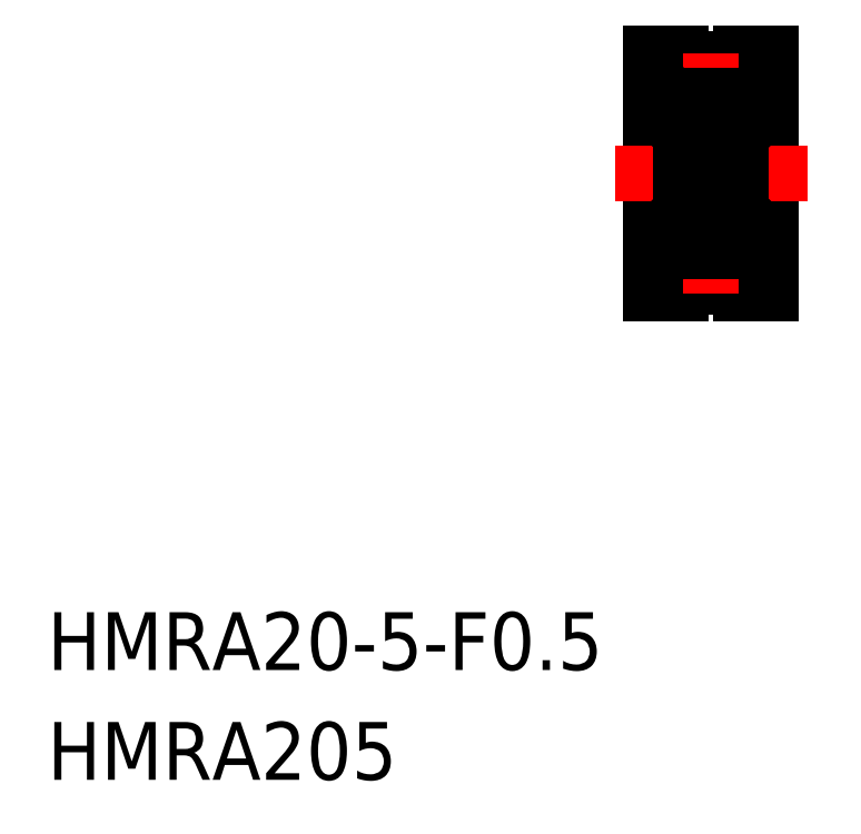
<metadata>
{"format":"dxf","ext":"dxf","renderer":"ezdxf+matplotlib","layout":"modelspace","background":"white","min_lineweight":24,"dpi":150}
</metadata>
<code>
0
SECTION
2
ENTITIES
0
TEXT
8
0
10
154
20
113.6
30
0
40
4.813
1
HMRA20-5-F0.5
0
TEXT
8
0
10
154
20
104.5
30
0
40
4.813
1
HMRA205
0
LINE
8
0
10
206.1
20
160.5
30
0
11
206.8
21
160.5
31
0
0
LINE
8
0
10
206.1
20
149.5
30
0
11
206.8
21
149.5
31
0
0
LINE
8
CENTER
10
205.3
20
159.4
30
0
11
213.3
21
159.4
31
0
0
LINE
8
CENTER
10
205.3
20
150.5
30
0
11
213.3
21
150.5
31
0
0
LINE
8
0
10
204.3
20
155
30
0
11
204.3
21
145
31
0
0
LINE
8
0
10
214.3
20
145
30
0
11
214.3
21
155
31
0
0
LINE
8
0
10
206.8
20
155
30
0
11
206.8
21
147.8
31
0
0
LINE
8
0
10
206.1
20
147.8
30
0
11
206.1
21
155
31
0
0
LINE
8
0
10
206.8
20
145.5
30
0
11
211.8
21
145.5
31
0
0
LINE
8
0
10
204.3
20
145
30
0
11
206.8
21
145
31
0
0
LINE
8
0
10
206.8
20
145
30
0
11
206.8
21
145.5
31
0
0
LINE
8
0
10
211.8
20
145.5
30
0
11
211.8
21
145
31
0
0
LINE
8
0
10
211.8
20
145
30
0
11
214.3
21
145
31
0
0
LINE
8
0
10
211.8
20
149.5
30
0
11
214.3
21
149.5
31
0
0
LINE
8
0
10
206.1
20
147.8
30
0
11
206.8
21
147.8
31
0
0
LINE
8
0
10
204.3
20
148.5
30
0
11
206.1
21
148.5
31
0
0
LINE
8
0
10
214.3
20
165
30
0
11
214.3
21
155
31
0
0
LINE
8
0
10
204.3
20
155
30
0
11
204.3
21
165
31
0
0
LINE
8
0
10
211.8
20
160.5
30
0
11
214.3
21
160.5
31
0
0
LINE
8
0
10
206.1
20
162.1
30
0
11
206.8
21
162.1
31
0
0
LINE
8
0
10
206.1
20
162.1
30
0
11
206.1
21
155
31
0
0
LINE
8
0
10
204.3
20
161.5
30
0
11
206.1
21
161.5
31
0
0
LINE
8
0
10
206.8
20
155
30
0
11
206.8
21
162.1
31
0
0
LINE
8
0
10
206.8
20
164.5
30
0
11
211.8
21
164.5
31
0
0
LINE
8
0
10
206.8
20
165
30
0
11
206.8
21
164.5
31
0
0
LINE
8
0
10
204.3
20
165
30
0
11
206.8
21
165
31
0
0
LINE
8
0
10
211.8
20
165
30
0
11
214.3
21
165
31
0
0
LINE
8
0
10
211.8
20
164.5
30
0
11
211.8
21
165
31
0
0
LINE
8
CENTER
10
209.3
20
145
30
0
11
209.3
21
155
31
0
0
LINE
8
CENTER
10
209.3
20
165
30
0
11
209.3
21
155
31
0
0
LINE
8
CENTER
10
201.3
20
155
30
0
11
217.3
21
155
31
0
0
LINE
8
0
10
211.7
20
160.6
30
0
11
211.5
21
160.6
31
0
0
LINE
8
0
10
211.5
20
160.6
30
0
11
211.4
21
160.8
31
0
0
LINE
8
0
10
211.3
20
160.5
30
0
11
211.4
21
160.6
31
0
0
LINE
8
0
10
211.4
20
160.6
30
0
11
211.3
21
160.7
31
0
0
ARC
8
0
10
211.4
20
160.6
30
0
40
0.1164
50
300
51
30
0
LINE
8
0
10
211.8
20
160.7
30
0
11
211.7
21
160.6
31
0
0
ARC
8
0
10
211.2
20
160.7
30
0
40
0.261
50
30
51
180
0
ARC
8
0
10
211.2
20
160.7
30
0
40
0.1446
50
30
51
180
0
LINE
8
0
10
211.8
20
159.7
30
0
11
211.8
21
159.7
31
0
0
LINE
8
0
10
210.9
20
160.4
30
0
11
210.8
21
160.3
31
0
0
LINE
8
0
10
211
20
160.3
30
0
11
211.2
21
160.1
31
0
0
LINE
8
0
10
210.9
20
160.2
30
0
11
211.1
21
160
31
0
0
LINE
8
0
10
211.4
20
160.5
30
0
11
211.3
21
160.4
31
0
0
LINE
8
0
10
211.3
20
160.4
30
0
11
211.3
21
160.5
31
0
0
LINE
8
0
10
211
20
160.7
30
0
11
211
21
160.3
31
0
0
LINE
8
0
10
210.9
20
160.7
30
0
11
210.9
21
160.2
31
0
0
LINE
8
0
10
210.8
20
160.3
30
0
11
210.1
21
160.3
31
0
0
ARC
8
0
10
211.6
20
161.3
30
0
40
0.2
50
0
51
90
0
LINE
8
0
10
210.9
20
158.5
30
0
11
210.8
21
158.6
31
0
0
LINE
8
0
10
211
20
158.5
30
0
11
211.1
21
158.5
31
0
0
LINE
8
0
10
211.8
20
158.1
30
0
11
211.7
21
158.2
31
0
0
LINE
8
0
10
211.8
20
158.1
30
0
11
211.8
21
158.1
31
0
0
LINE
8
0
10
211.7
20
158.2
30
0
11
210.9
21
158.2
31
0
0
LINE
8
0
10
211.1
20
158.4
30
0
11
211
21
158.4
31
0
0
LINE
8
0
10
211
20
158.4
30
0
11
211
21
158.5
31
0
0
LINE
8
0
10
210.9
20
158.2
30
0
11
210.9
21
158.5
31
0
0
ARC
8
0
10
211.1
20
158.5
30
0
40
0.1164
50
270
51
0
0
LINE
8
0
10
210.8
20
158.6
30
0
11
210.1
21
158.6
31
0
0
ARC
8
0
10
211.6
20
157.2
30
0
40
0.2
50
270
51
0
0
LINE
8
0
10
211.2
20
160.1
30
0
11
211.2
21
158.5
31
0
0
LINE
8
0
10
211.1
20
158.5
30
0
11
211.1
21
160
31
0
0
ARC
8
0
10
211.6
20
152.8
30
0
40
0.2
50
0
51
90
0
ARC
8
0
10
211.1
20
151.5
30
0
40
0.1164
50
0
51
90
0
LINE
8
0
10
211.8
20
151.9
30
0
11
211.7
21
151.8
31
0
0
LINE
8
0
10
210.9
20
151.5
30
0
11
210.8
21
151.4
31
0
0
LINE
8
0
10
210.9
20
151.8
30
0
11
210.9
21
151.5
31
0
0
LINE
8
0
10
211
20
151.6
30
0
11
211
21
151.5
31
0
0
LINE
8
0
10
211.7
20
151.8
30
0
11
210.9
21
151.8
31
0
0
LINE
8
0
10
211
20
151.5
30
0
11
211.1
21
151.5
31
0
0
LINE
8
0
10
211.1
20
151.6
30
0
11
211
21
151.6
31
0
0
LINE
8
0
10
210.8
20
151.4
30
0
11
210.1
21
151.4
31
0
0
LINE
8
0
10
211.7
20
149.3
30
0
11
211.5
21
149.3
31
0
0
ARC
8
0
10
211.4
20
149.4
30
0
40
0.1164
50
330
51
60
0
LINE
8
0
10
211.4
20
149.4
30
0
11
211.3
21
149.2
31
0
0
LINE
8
0
10
211.3
20
149.4
30
0
11
211.4
21
149.4
31
0
0
LINE
8
0
10
211.3
20
149.6
30
0
11
211.3
21
149.4
31
0
0
LINE
8
0
10
211.4
20
149.5
30
0
11
211.3
21
149.6
31
0
0
LINE
8
0
10
211.8
20
149.2
30
0
11
211.7
21
149.3
31
0
0
LINE
8
0
10
210.9
20
149.3
30
0
11
210.9
21
149.7
31
0
0
LINE
8
0
10
211
20
149.3
30
0
11
211
21
149.7
31
0
0
LINE
8
0
10
210.9
20
149.6
30
0
11
210.8
21
149.7
31
0
0
LINE
8
0
10
210.9
20
149.7
30
0
11
211.1
21
150
31
0
0
LINE
8
0
10
211
20
149.7
30
0
11
211.2
21
149.9
31
0
0
LINE
8
0
10
210.8
20
149.7
30
0
11
210.1
21
149.7
31
0
0
ARC
8
0
10
211.6
20
148.7
30
0
40
0.2
50
270
51
0
0
ARC
8
0
10
211.2
20
149.3
30
0
40
0.1446
50
180
51
330
0
ARC
8
0
10
211.2
20
149.3
30
0
40
0.261
50
180
51
330
0
LINE
8
0
10
211.5
20
149.3
30
0
11
211.4
21
149.2
31
0
0
LINE
8
0
10
211.8
20
148.7
30
0
11
211.8
21
155
31
0
0
LINE
8
0
10
211.1
20
151.5
30
0
11
211.1
21
150
31
0
0
LINE
8
0
10
211.2
20
149.9
30
0
11
211.2
21
151.5
31
0
0
LINE
8
0
10
211.8
20
161.3
30
0
11
211.8
21
155
31
0
0
LINE
8
0
10
207.6
20
160.4
30
0
11
207.7
21
160.3
31
0
0
LINE
8
0
10
207.7
20
160.3
30
0
11
208.4
21
160.3
31
0
0
LINE
8
0
10
207.6
20
160.7
30
0
11
207.6
21
160.2
31
0
0
LINE
8
0
10
207.5
20
160.7
30
0
11
207.5
21
160.3
31
0
0
LINE
8
0
10
207.1
20
160.6
30
0
11
207.2
21
160.8
31
0
0
LINE
8
0
10
206.8
20
160.7
30
0
11
206.9
21
160.6
31
0
0
LINE
8
0
10
206.9
20
160.6
30
0
11
207.1
21
160.6
31
0
0
ARC
8
0
10
207.2
20
160.6
30
0
40
0.1164
50
150
51
240
0
LINE
8
0
10
207.3
20
160.5
30
0
11
207.2
21
160.6
31
0
0
LINE
8
0
10
207.2
20
160.6
30
0
11
207.3
21
160.7
31
0
0
LINE
8
0
10
207.1
20
160.5
30
0
11
207.2
21
160.4
31
0
0
LINE
8
0
10
207.2
20
160.4
30
0
11
207.3
21
160.5
31
0
0
LINE
8
0
10
207.5
20
160.3
30
0
11
207.3
21
160.1
31
0
0
ARC
8
0
10
207.4
20
160.7
30
0
40
0.1446
50
0
51
150
0
LINE
8
0
10
207.6
20
160.2
30
0
11
207.4
21
160
31
0
0
ARC
8
0
10
207.4
20
160.7
30
0
40
0.261
50
0
51
150
0
ARC
8
0
10
207
20
161.3
30
0
40
0.2
50
90
51
180
0
LINE
8
0
10
207.6
20
158.5
30
0
11
207.7
21
158.6
31
0
0
LINE
8
0
10
207.7
20
158.6
30
0
11
208.4
21
158.6
31
0
0
LINE
8
0
10
207.6
20
158.2
30
0
11
207.6
21
158.5
31
0
0
LINE
8
0
10
207.6
20
158.4
30
0
11
207.6
21
158.5
31
0
0
LINE
8
0
10
206.8
20
158.1
30
0
11
206.9
21
158.2
31
0
0
ARC
8
0
10
207.4
20
158.5
30
0
40
0.1164
50
180
51
270
0
LINE
8
0
10
207.4
20
158.4
30
0
11
207.6
21
158.4
31
0
0
LINE
8
0
10
207.6
20
158.5
30
0
11
207.4
21
158.5
31
0
0
LINE
8
0
10
206.9
20
158.2
30
0
11
207.6
21
158.2
31
0
0
ARC
8
0
10
207
20
157.2
30
0
40
0.2
50
180
51
270
0
LINE
8
0
10
207.3
20
160.1
30
0
11
207.3
21
158.5
31
0
0
LINE
8
0
10
207.4
20
158.5
30
0
11
207.4
21
160
31
0
0
LINE
8
0
10
207.6
20
151.5
30
0
11
207.7
21
151.4
31
0
0
LINE
8
0
10
207.6
20
151.8
30
0
11
207.6
21
151.5
31
0
0
LINE
8
0
10
207.6
20
151.6
30
0
11
207.6
21
151.5
31
0
0
LINE
8
0
10
207.7
20
151.4
30
0
11
208.4
21
151.4
31
0
0
ARC
8
0
10
207
20
152.8
30
0
40
0.2
50
90
51
180
0
LINE
8
0
10
206.8
20
151.9
30
0
11
206.9
21
151.8
31
0
0
ARC
8
0
10
207.4
20
151.5
30
0
40
0.1164
50
90
51
180
0
LINE
8
0
10
207.6
20
151.5
30
0
11
207.4
21
151.5
31
0
0
LINE
8
0
10
207.4
20
151.6
30
0
11
207.6
21
151.6
31
0
0
LINE
8
0
10
206.9
20
151.8
30
0
11
207.6
21
151.8
31
0
0
LINE
8
0
10
207.6
20
149.6
30
0
11
207.7
21
149.7
31
0
0
LINE
8
0
10
207.6
20
149.3
30
0
11
207.6
21
149.7
31
0
0
LINE
8
0
10
207.5
20
149.3
30
0
11
207.5
21
149.7
31
0
0
LINE
8
0
10
207.7
20
149.7
30
0
11
208.4
21
149.7
31
0
0
LINE
8
0
10
207.1
20
149.5
30
0
11
207.2
21
149.6
31
0
0
LINE
8
0
10
206.8
20
149.2
30
0
11
206.9
21
149.3
31
0
0
LINE
8
0
10
206.9
20
149.3
30
0
11
207.1
21
149.3
31
0
0
ARC
8
0
10
207.2
20
149.4
30
0
40
0.1164
50
120
51
210
0
LINE
8
0
10
207.2
20
149.6
30
0
11
207.3
21
149.4
31
0
0
LINE
8
0
10
207.2
20
149.4
30
0
11
207.3
21
149.2
31
0
0
LINE
8
0
10
207.3
20
149.4
30
0
11
207.2
21
149.4
31
0
0
LINE
8
0
10
207.5
20
149.7
30
0
11
207.3
21
149.9
31
0
0
LINE
8
0
10
207.6
20
149.7
30
0
11
207.4
21
150
31
0
0
ARC
8
0
10
207
20
148.7
30
0
40
0.2
50
180
51
270
0
LINE
8
0
10
207.1
20
149.3
30
0
11
207.2
21
149.2
31
0
0
ARC
8
0
10
207.4
20
149.3
30
0
40
0.1446
50
210
51
0
0
ARC
8
0
10
207.4
20
149.3
30
0
40
0.261
50
210
51
0
0
LINE
8
0
10
207.4
20
151.5
30
0
11
207.4
21
150
31
0
0
LINE
8
0
10
207.3
20
149.9
30
0
11
207.3
21
151.5
31
0
0
LINE
8
0
10
206.8
20
148.7
30
0
11
206.8
21
155
31
0
0
LINE
8
0
10
206.8
20
161.3
30
0
11
206.8
21
155
31
0
0
CIRCLE
8
0
10
209.3
20
159.4
30
0
40
1.191
0
LINE
8
0
10
207
20
161.5
30
0
11
211.6
21
161.5
31
0
0
LINE
8
0
10
211.6
20
157
30
0
11
207
21
157
31
0
0
LINE
8
0
10
211.6
20
153
30
0
11
207
21
153
31
0
0
CIRCLE
8
0
10
209.3
20
150.5
30
0
40
1.191
0
LINE
8
0
10
207
20
148.5
30
0
11
211.6
21
148.5
31
0
0
ENDSEC
0
EOF

</code>
